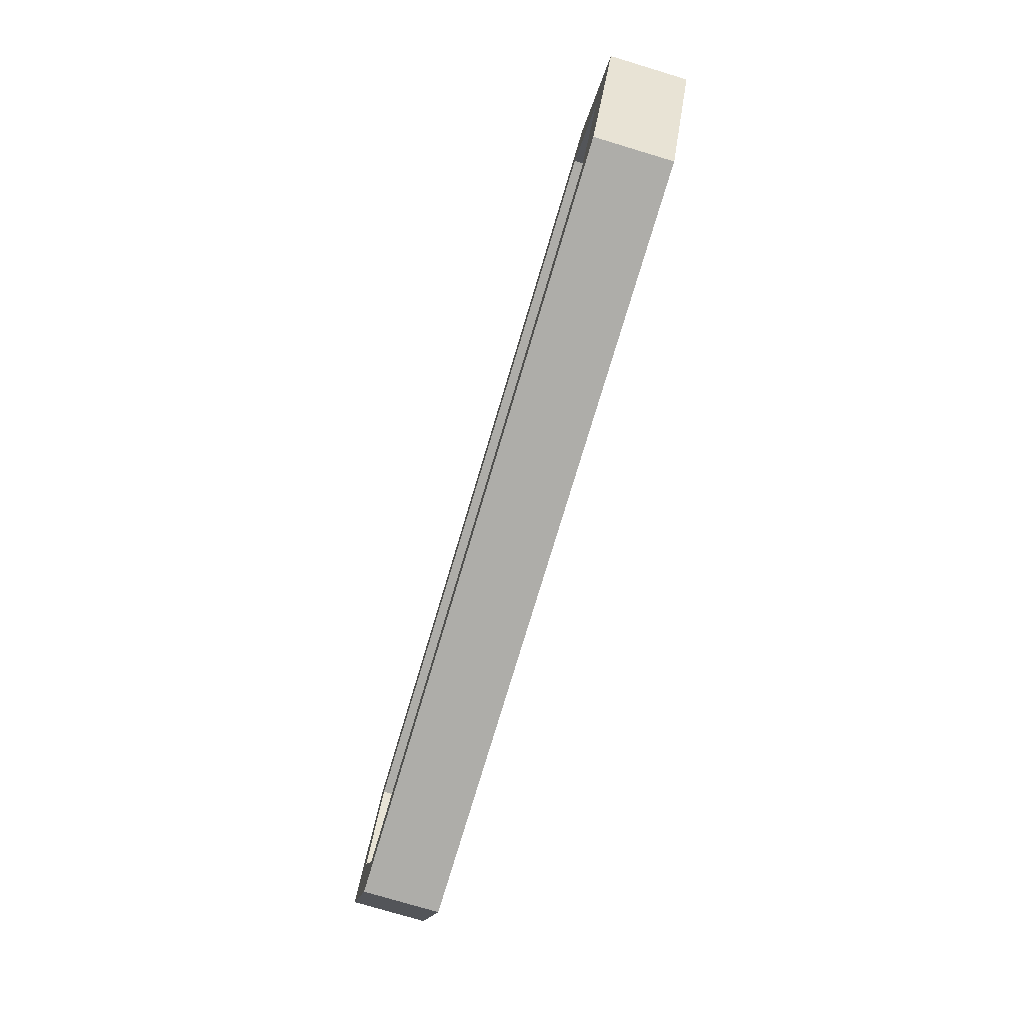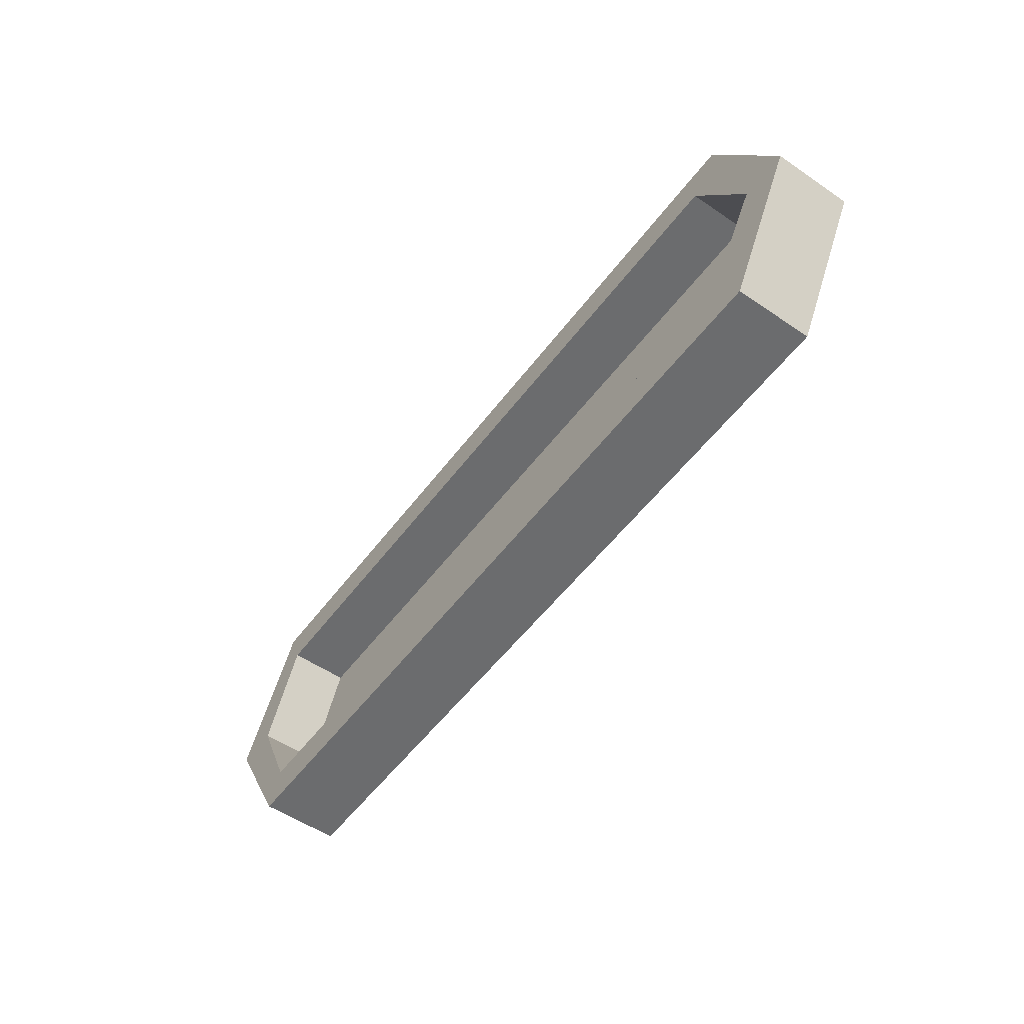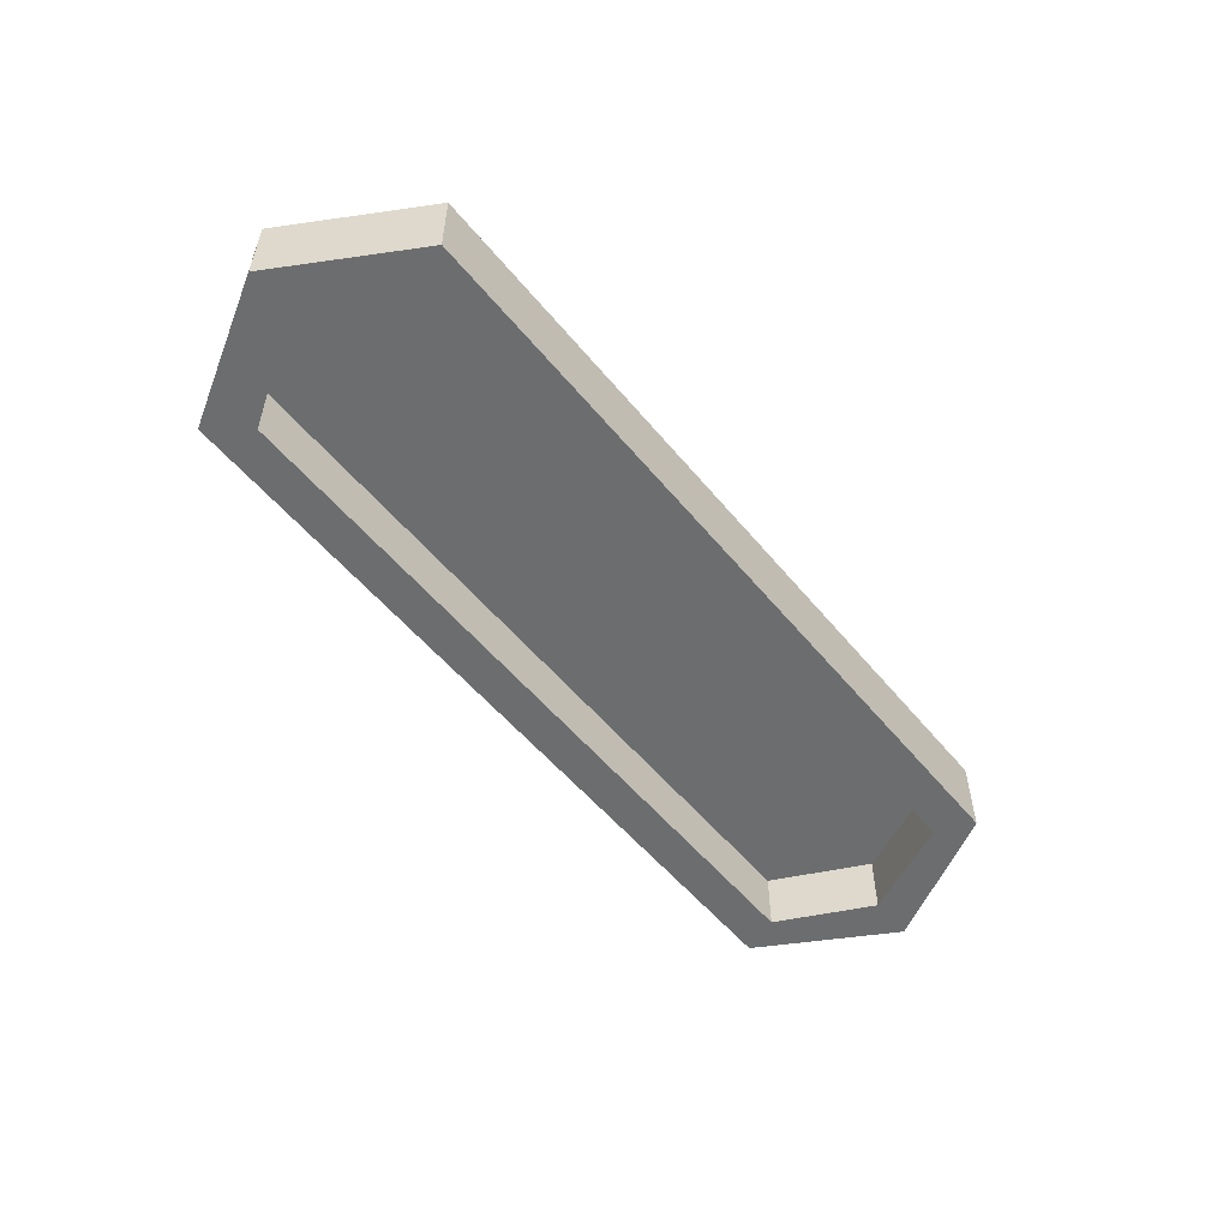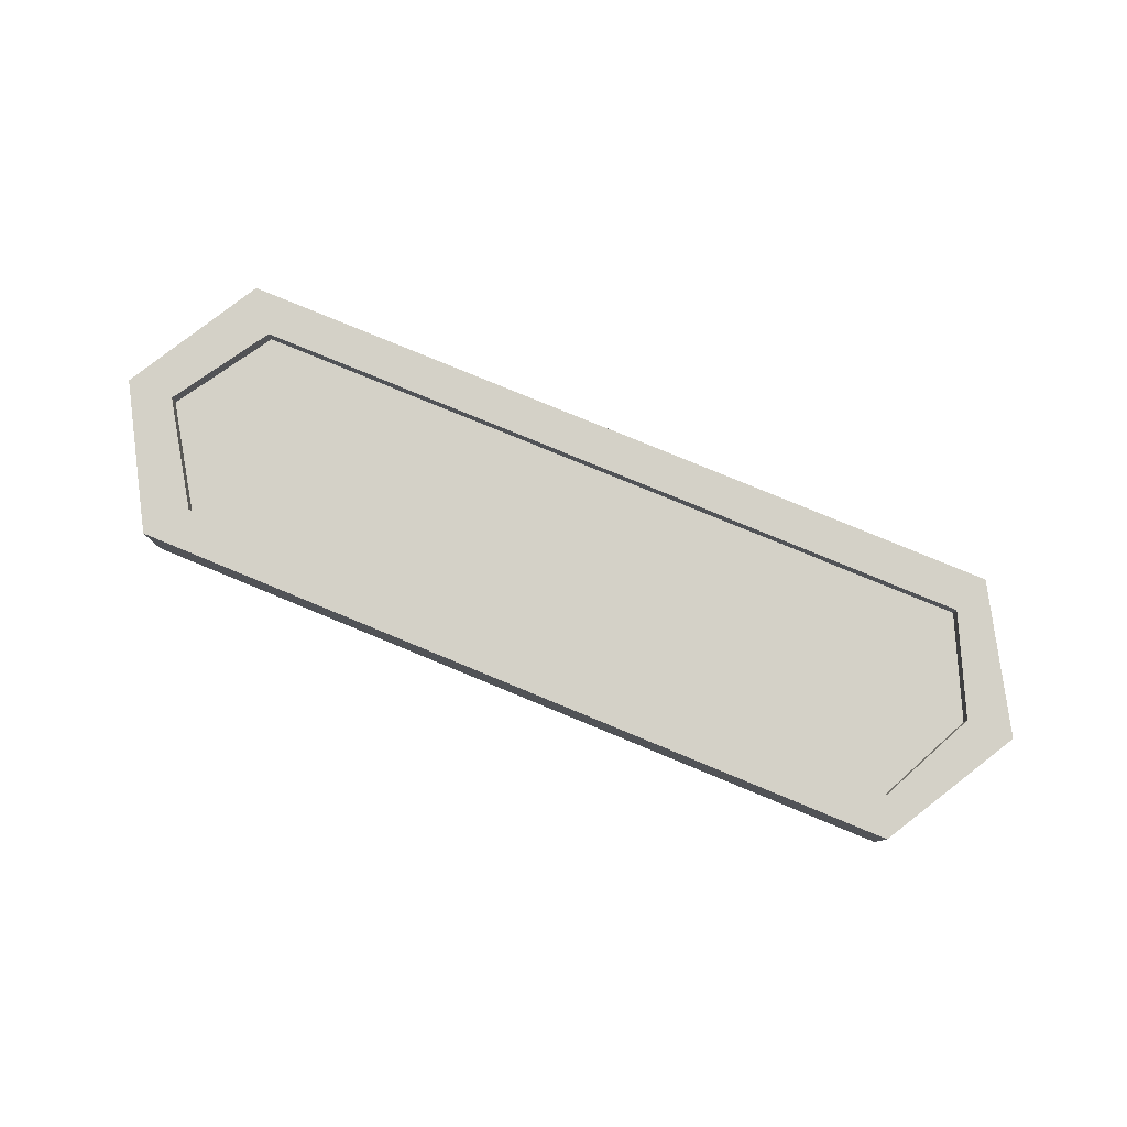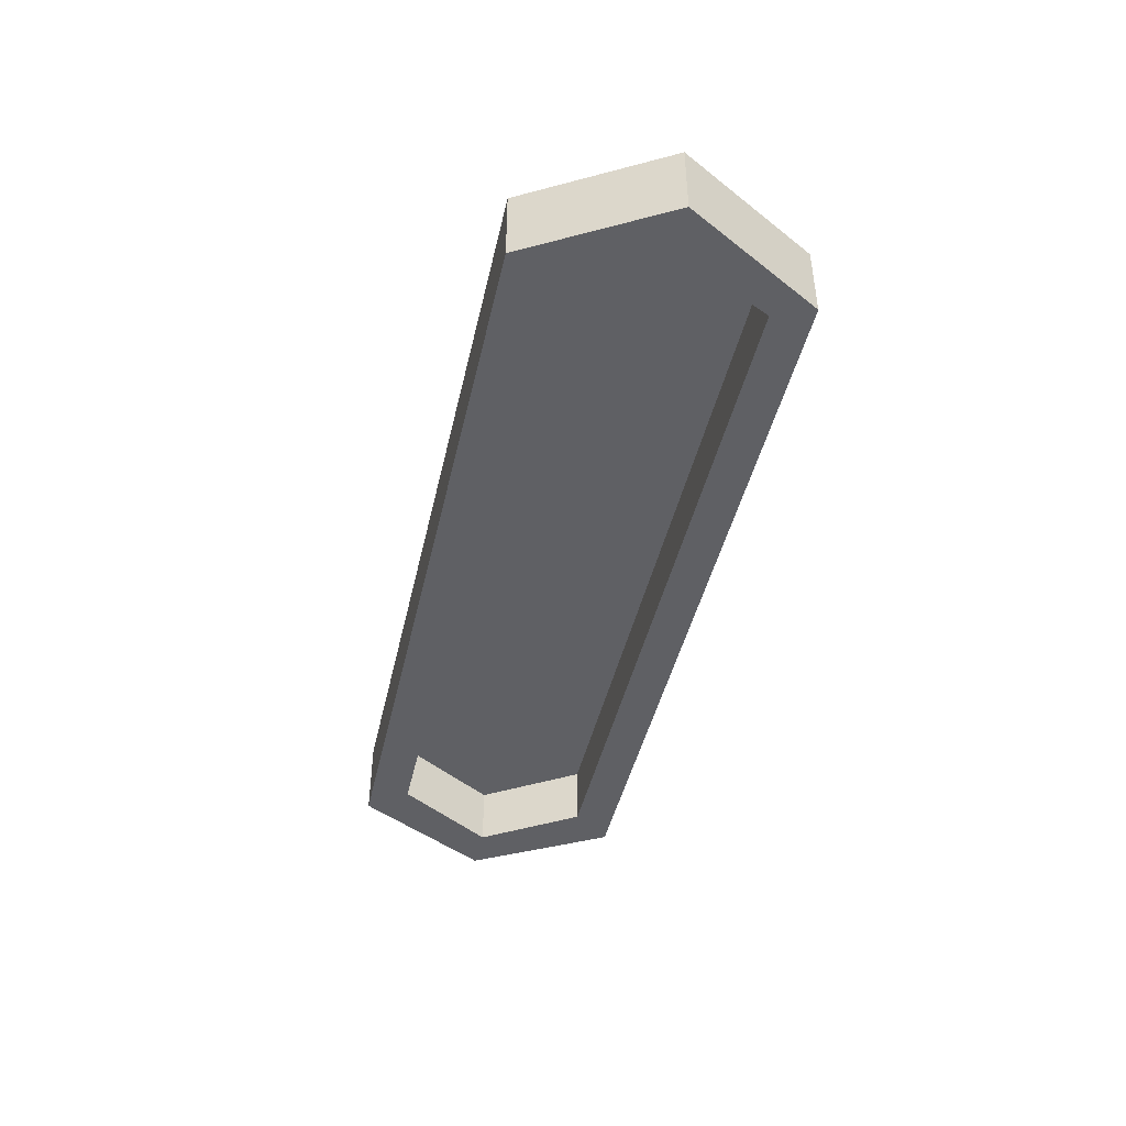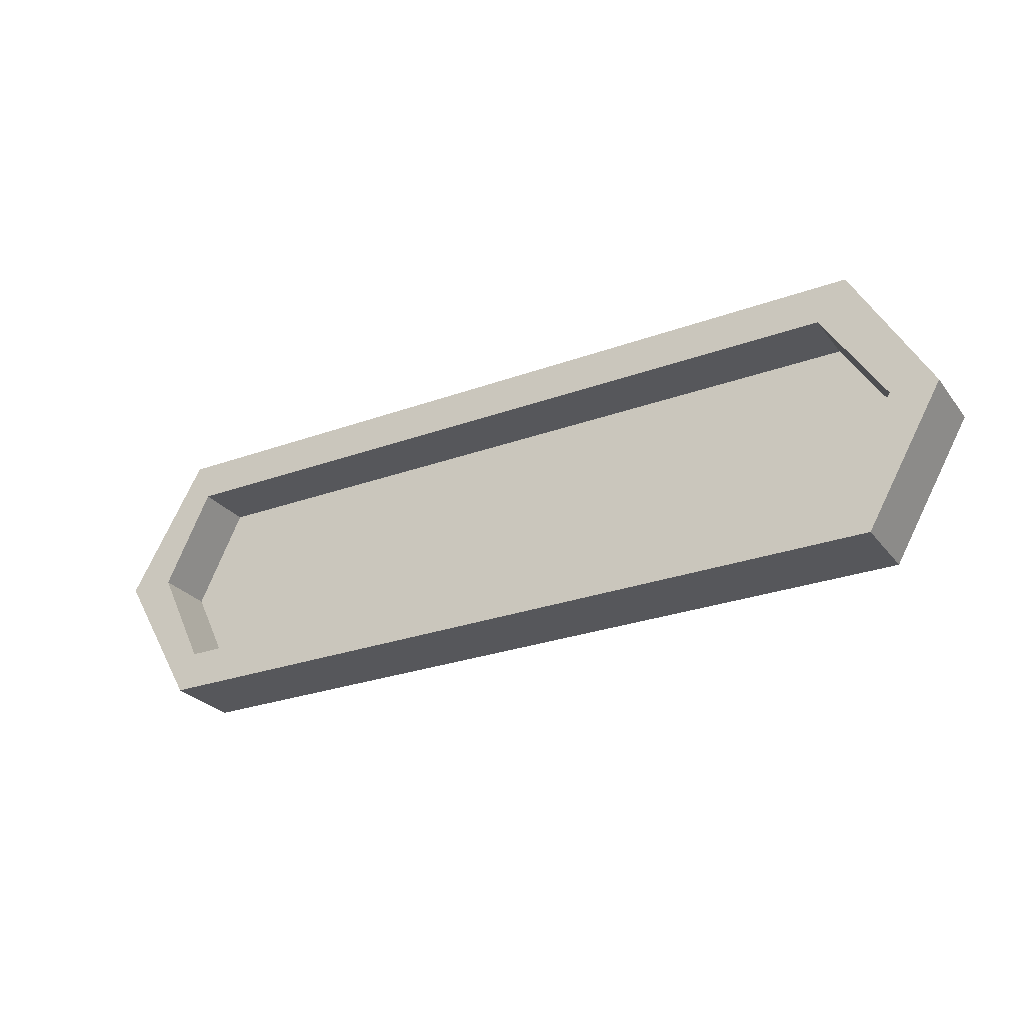
<metadata>
{"format":"obj","ext":"obj","renderer":"f3d","projection":"perspective","resolution":1024,"background":"white","views":[{"elev":-77.1,"azim":73.3,"up":"+Z"},{"elev":-53.6,"azim":54.0,"up":"+Z"},{"elev":-53.9,"azim":128.5,"up":"+Y"},{"elev":79.8,"azim":-157.6,"up":"+Y"},{"elev":-44.0,"azim":-102.6,"up":"+Y"},{"elev":-27.2,"azim":29.4,"up":"+Z"}]}
</metadata>
<code>
v 225.8 19.62 -219.5
v 225.3 19.62 -218.7
v 225.3 19.62 -220.4
v 225.8 19.12 -219.5
v 225.3 19.12 -220.4
v 225.3 19.12 -218.7
v 220.3 19.12 -218.7
v 220.3 19.62 -218.7
v 219.8 19.12 -219.5
v 220.3 19.12 -220.4
v 219.8 19.62 -219.5
v 220.3 19.62 -220.4
v 225.5 19.62 -219.5
v 225.5 19.12 -219.5
v 225.1 19.12 -218.9
v 220.4 19.12 -218.9
v 220.4 19.62 -218.9
v 225.1 19.62 -218.9
v 220.1 19.12 -219.5
v 220.1 19.62 -219.5
v 225.1 19.12 -220.2
v 225.1 19.62 -220.2
v 220.4 19.62 -220.2
v 220.4 19.12 -220.2
o Mesh69_Group76_Group73_Model
f 1 13 2
f 1 3 13
f 5 3 1
f 4 14 5
f 4 6 14
f 4 1 2
f 6 2 8
f 7 15 6
f 16 15 7
f 16 17 18
f 19 20 17
f 19 16 7
f 9 19 7
f 9 10 19
f 9 11 12
f 7 8 11
f 11 8 20
f 20 8 17
f 17 8 18
f 8 2 18
f 18 2 13
f 15 18 13
f 15 14 6
f 14 13 22
f 21 5 14
f 10 5 21
f 10 12 3
f 12 22 3
f 23 22 12
f 21 22 23
f 24 10 21
f 19 10 24
f 24 23 20
f 20 23 12
f 11 20 12
f 22 13 3
f 4 5 1
f 6 4 2
f 7 6 8
f 15 16 18
f 16 19 17
f 10 9 12
f 9 7 11
f 14 15 13
f 21 14 22
f 5 10 3
f 24 21 23
f 19 24 20
v 225.5 19.51 -219.5
v 225.1 19.51 -220.2
v 220.4 19.51 -220.2
v 220.1 19.51 -219.5
v 225.5 19.38 -219.5
v 225.1 19.38 -220.2
v 225.1 19.51 -218.9
v 225.1 19.38 -218.9
v 220.4 19.51 -218.9
v 220.1 19.38 -219.5
v 220.4 19.38 -218.9
v 220.4 19.38 -220.2
o Mesh70_Group77_Group73_Model
f 26 27 28
f 25 29 30
f 31 32 29
f 33 31 25
f 28 34 35
f 27 36 34
f 26 30 36
f 33 35 32
f 25 26 28
f 26 25 30
f 25 31 29
f 28 33 25
f 33 28 35
f 28 27 34
f 27 26 36
f 31 33 32

</code>
